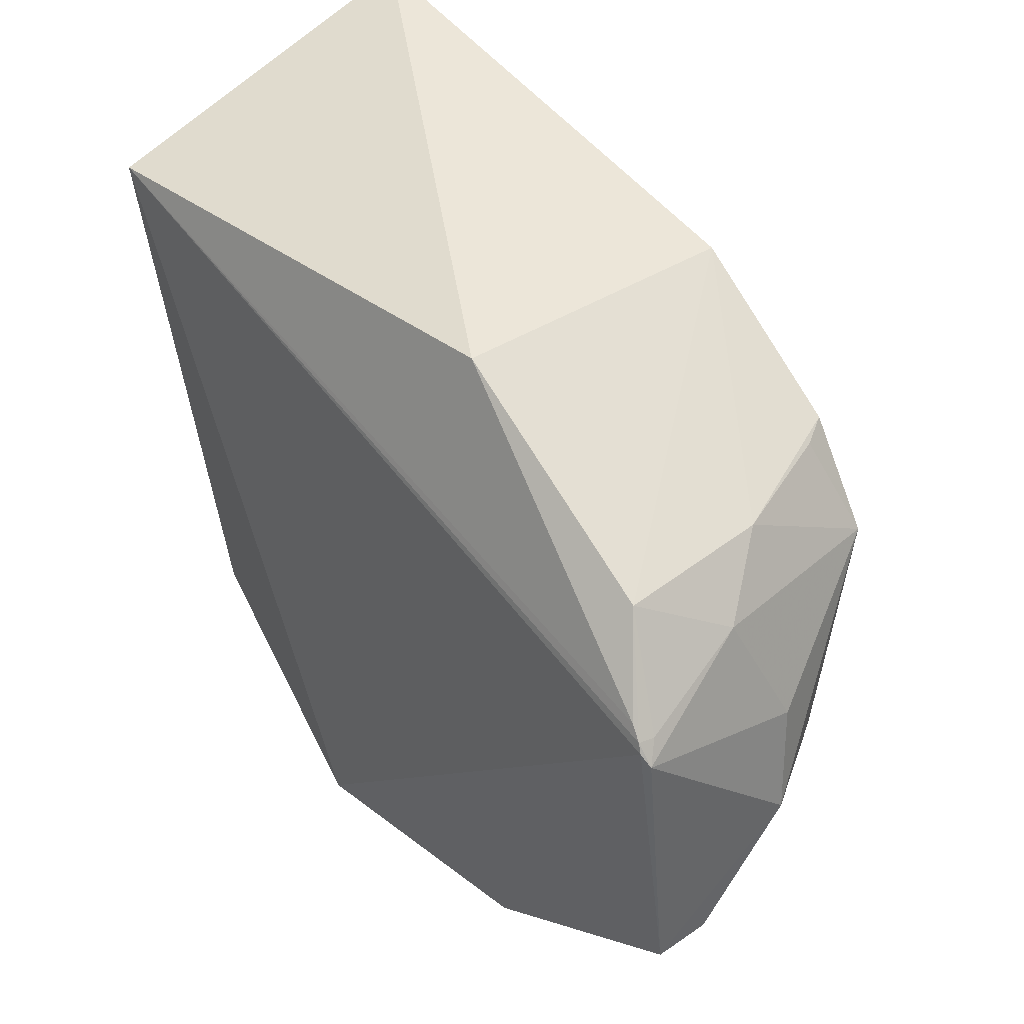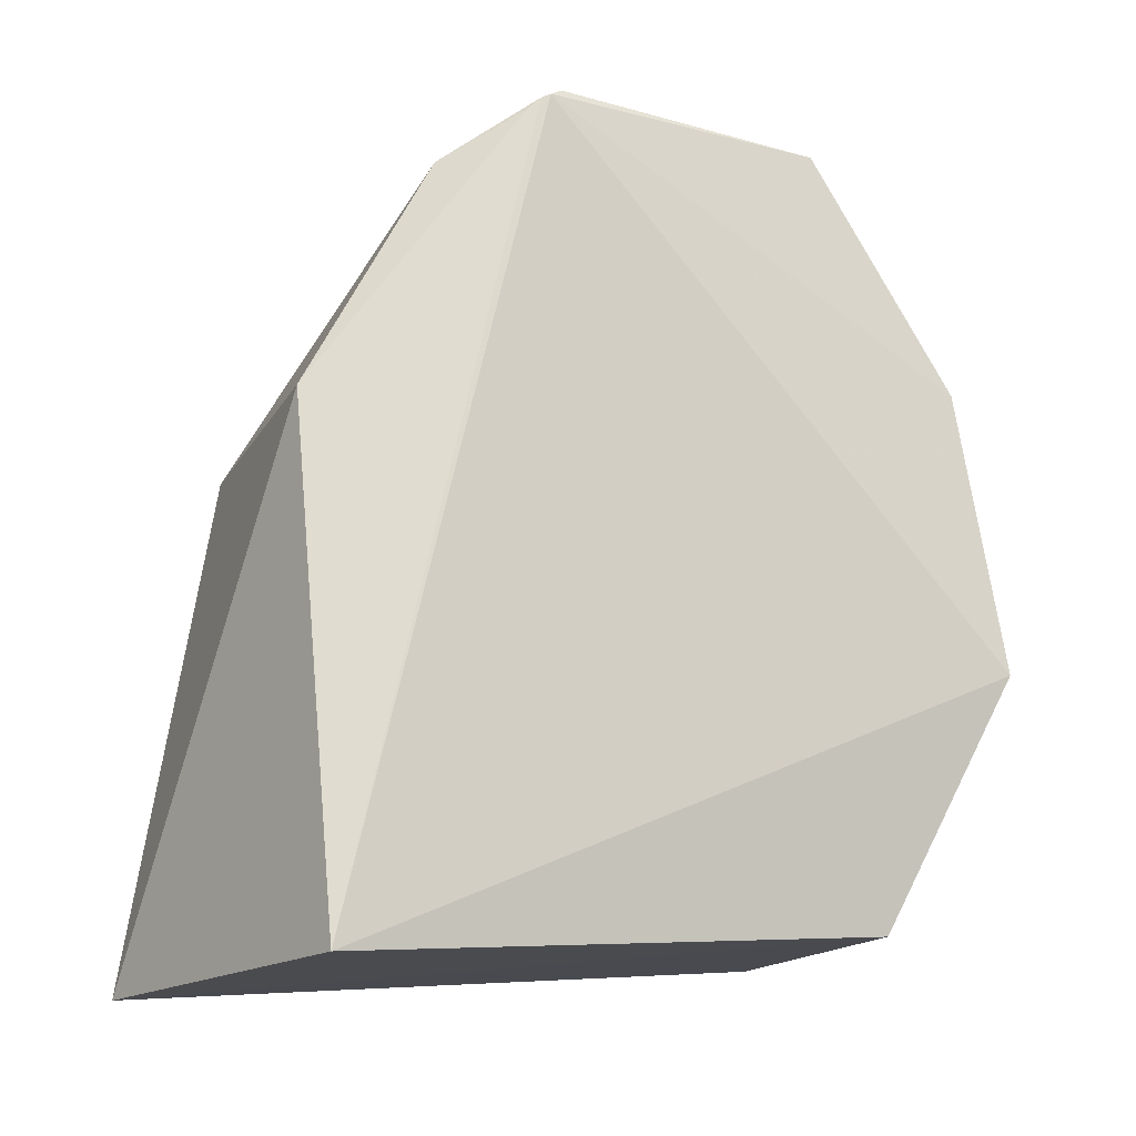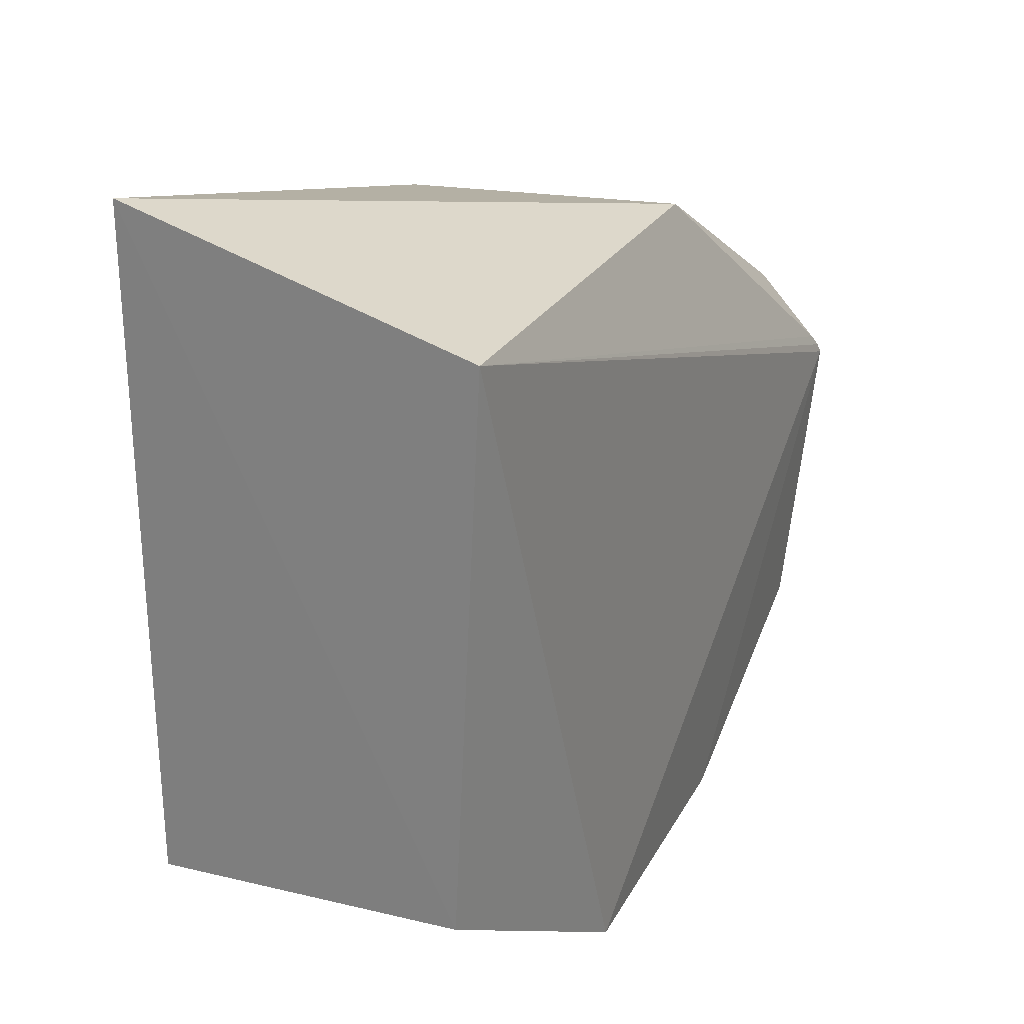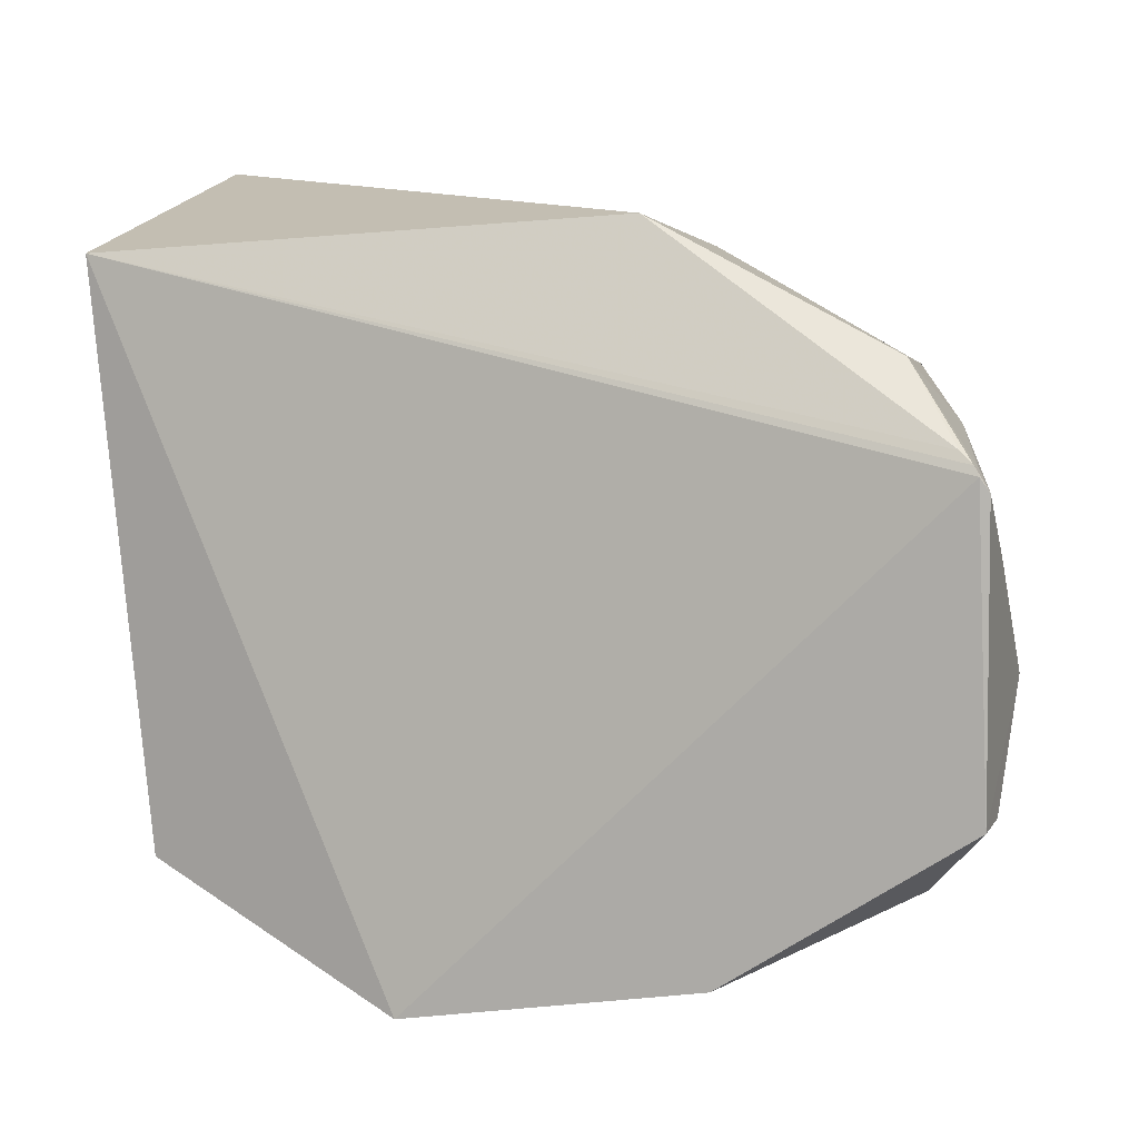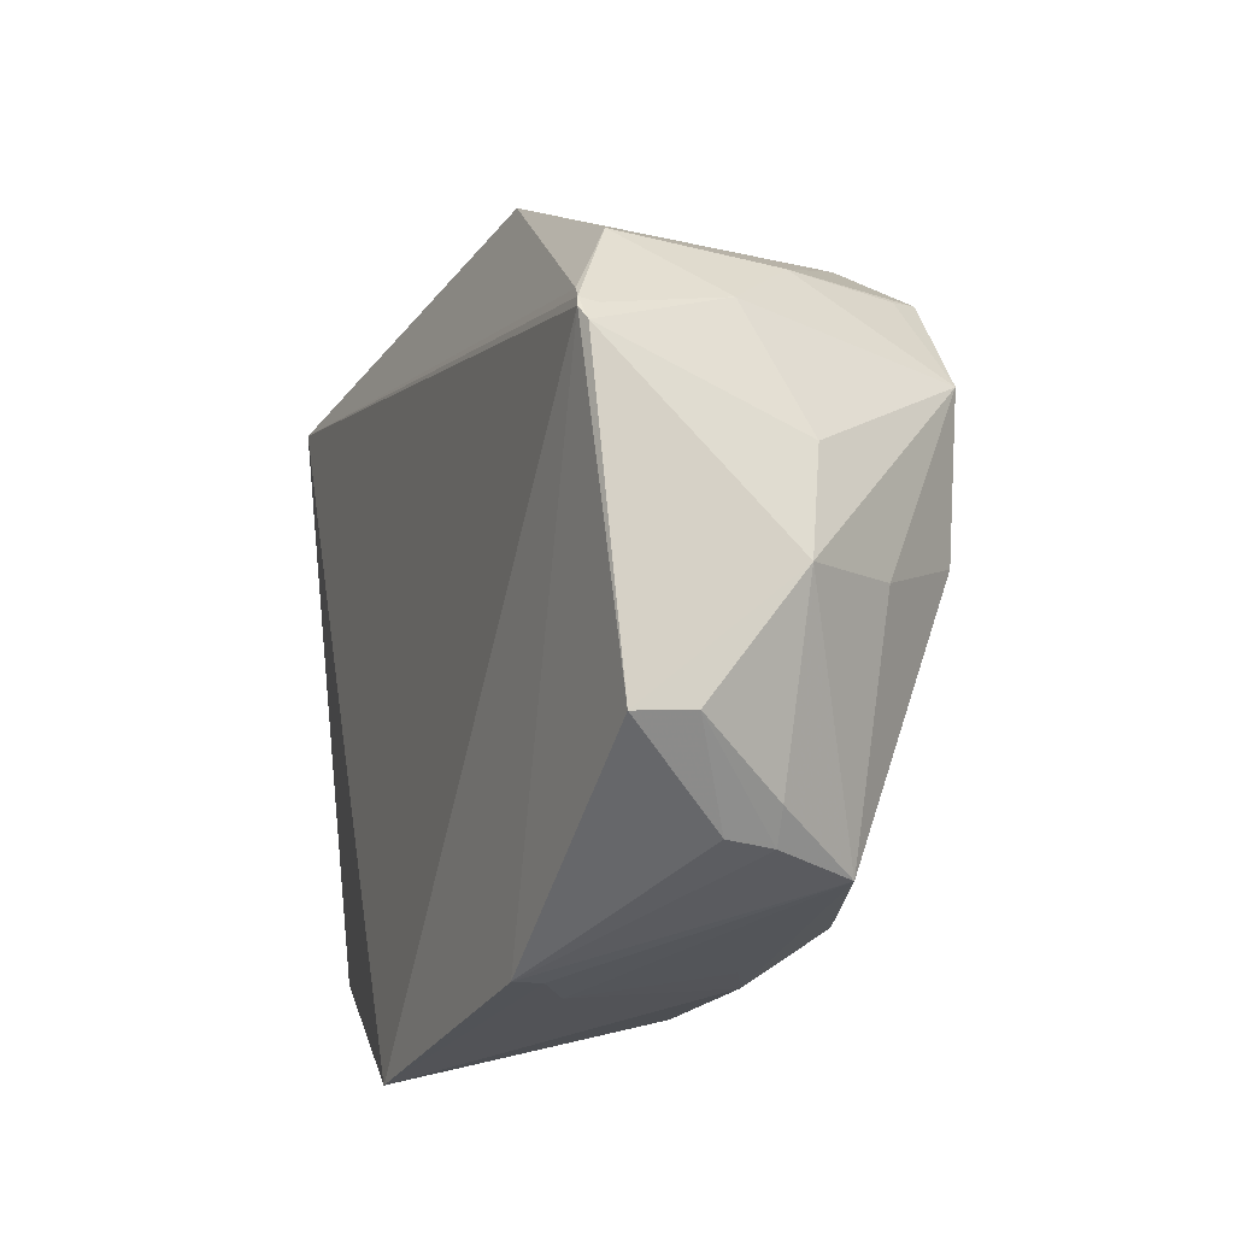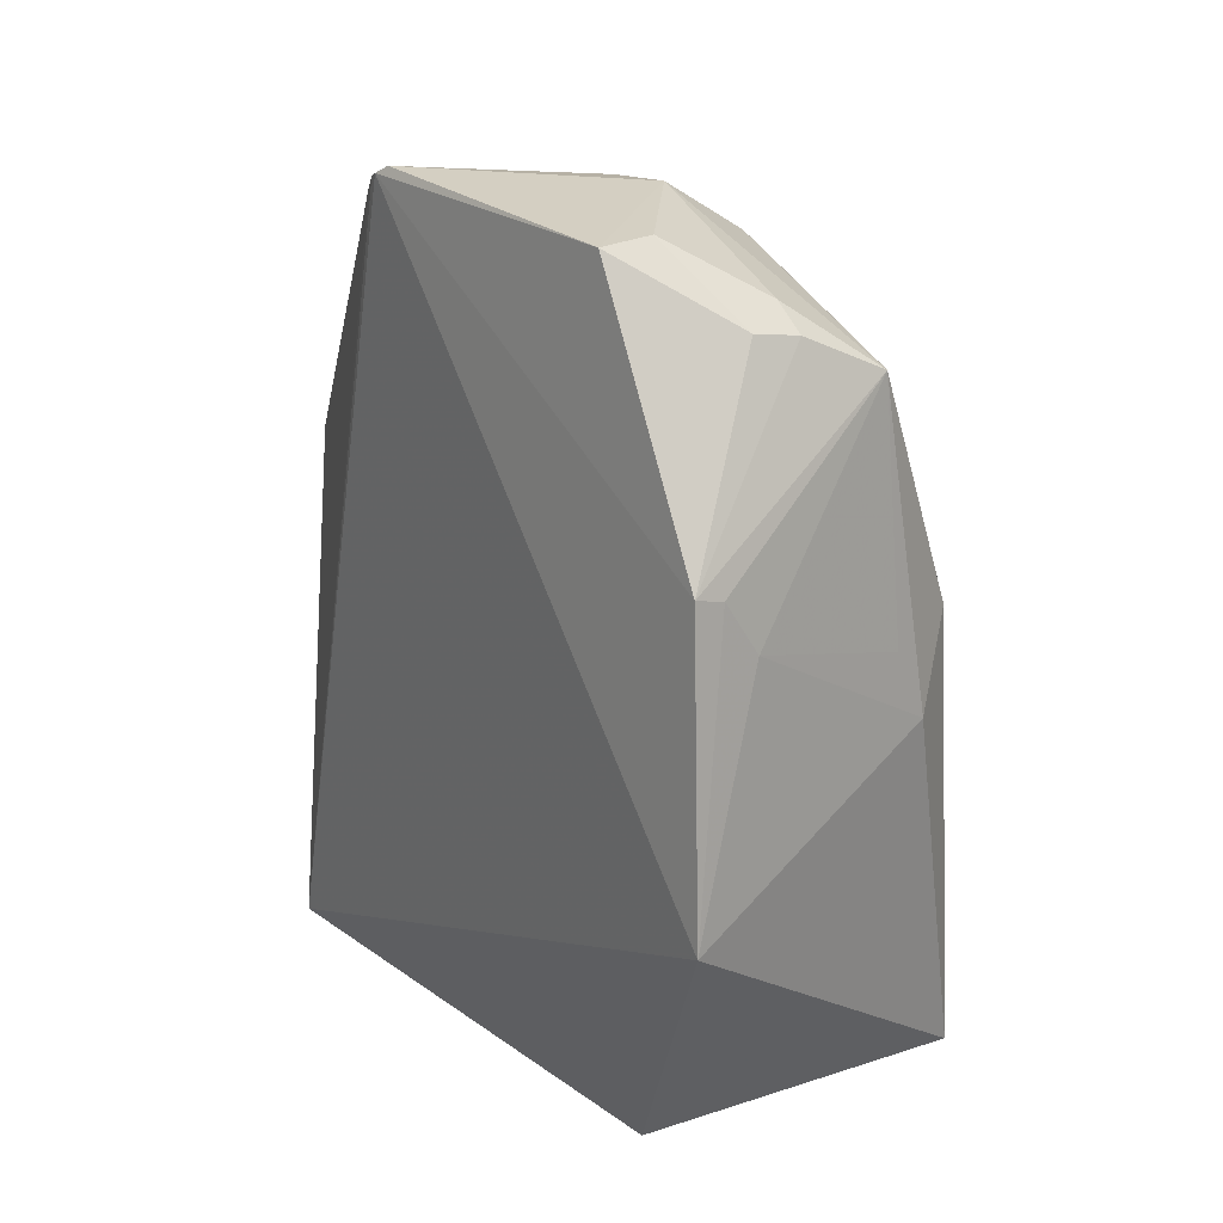
<metadata>
{"format":"obj","ext":"obj","renderer":"f3d","projection":"perspective","resolution":1024,"background":"white","views":[{"elev":40.2,"azim":-37.7,"up":"+Y"},{"elev":-14.6,"azim":-112.8,"up":"+Z"},{"elev":20.4,"azim":-151.7,"up":"+Y"},{"elev":3.2,"azim":-71.3,"up":"+Y"},{"elev":-17.6,"azim":-19.7,"up":"+Y"},{"elev":24.1,"azim":-32.0,"up":"+Z"}]}
</metadata>
<code>
v -0.03454 0.004683 0.06835
v -0.02791 0.002597 0.06394
v -0.02797 0.0171 0.05538
v -0.04304 0.01629 0.03424
v -0.04226 -0.01288 0.04669
v -0.04075 0.01209 0.06588
v -0.02805 0.008641 0.06513
v -0.03509 -0.007829 0.06574
v -0.02721 -0.008038 0.03564
v -0.04058 0.01745 0.05586
v -0.04267 0.007855 0.06881
v -0.03517 0.000386 0.06914
v -0.02809 0.01272 0.06237
v -0.03034 -0.009428 0.05107
v -0.04092 -0.007447 0.03589
v -0.02824 0.02077 0.03343
v -0.04109 -0.004812 0.0689
v -0.03681 0.009716 0.0672
v -0.04248 0.00878 0.06807
v -0.03146 0.0008463 0.06673
v -0.04243 0.007295 0.06916
v -0.03411 0.01202 0.06511
v -0.03175 -0.008234 0.06405
v -0.04141 -0.01114 0.05887
v -0.03882 -0.004578 0.06894
v -0.0426 0.008257 0.0686
v -0.02928 0.01239 0.0631
v -0.03882 -0.01112 0.05629
v -0.02825 -0.007707 0.05438
v -0.03698 -0.007726 0.06609
v -0.03526 -0.006662 0.0667
v -0.04189 0.008146 0.06865
v -0.03164 -0.009445 0.05401
v -0.04019 -0.01106 0.05854
v -0.02875 -0.006348 0.05783
f 7 2 3
f 9 3 2
f 10 6 3
f 11 4 5
f 12 7 1
f 13 7 3
f 14 5 9
f 15 9 5
f 15 5 4
f 16 3 9
f 16 10 3
f 16 4 10
f 16 15 4
f 16 9 15
f 18 1 7
f 19 10 4
f 19 6 10
f 20 2 7
f 20 7 12
f 21 12 1
f 21 17 12
f 21 11 17
f 21 1 18
f 22 13 3
f 22 3 6
f 22 6 18
f 22 18 7
f 23 2 20
f 23 20 12
f 24 17 11
f 24 11 5
f 24 23 8
f 25 12 17
f 26 19 4
f 26 4 11
f 26 6 19
f 26 11 21
f 27 22 7
f 27 7 13
f 27 13 22
f 28 5 14
f 29 23 14
f 29 14 9
f 29 9 2
f 30 24 8
f 30 17 24
f 30 25 17
f 30 8 25
f 31 23 12
f 31 12 25
f 31 25 8
f 31 8 23
f 32 26 21
f 32 21 18
f 32 18 6
f 32 6 26
f 33 28 14
f 33 14 23
f 33 23 28
f 34 24 5
f 34 5 28
f 34 28 23
f 34 23 24
f 35 29 2
f 35 2 23
f 35 23 29

</code>
